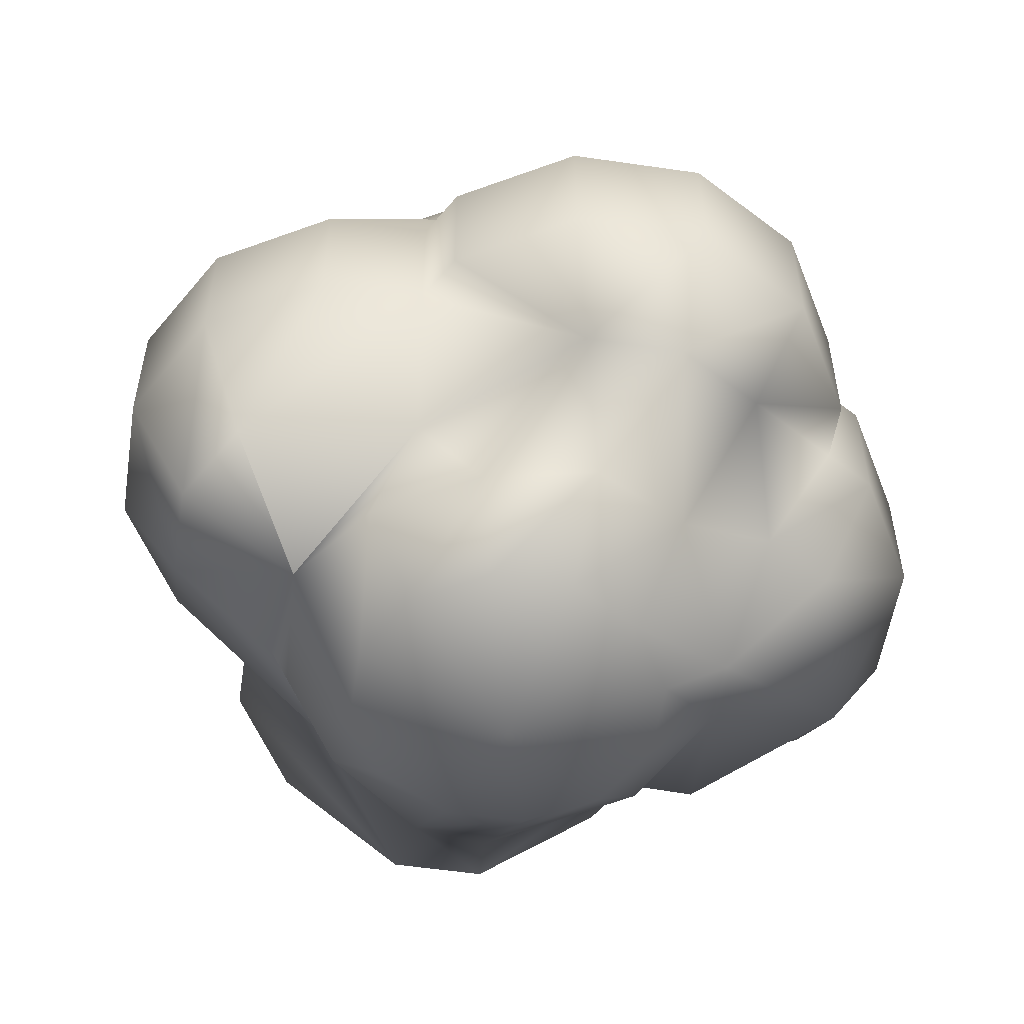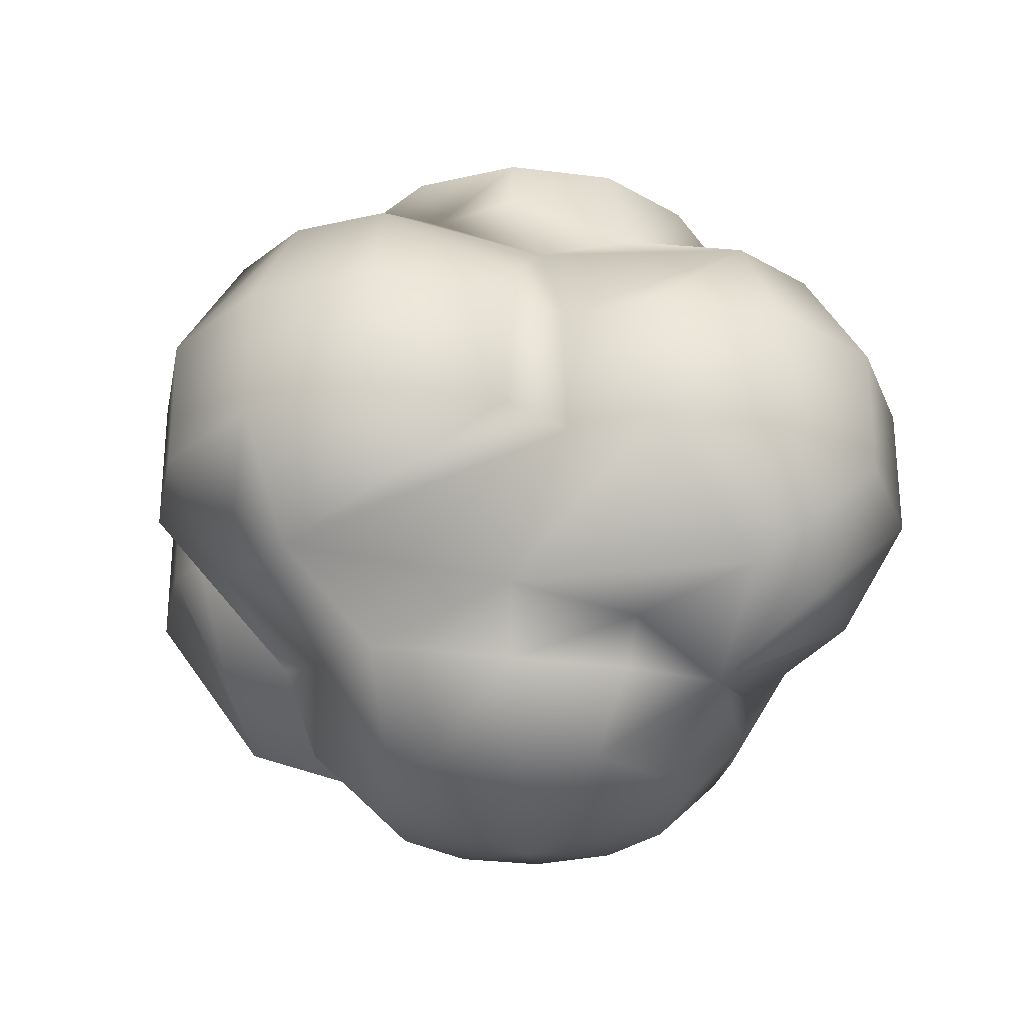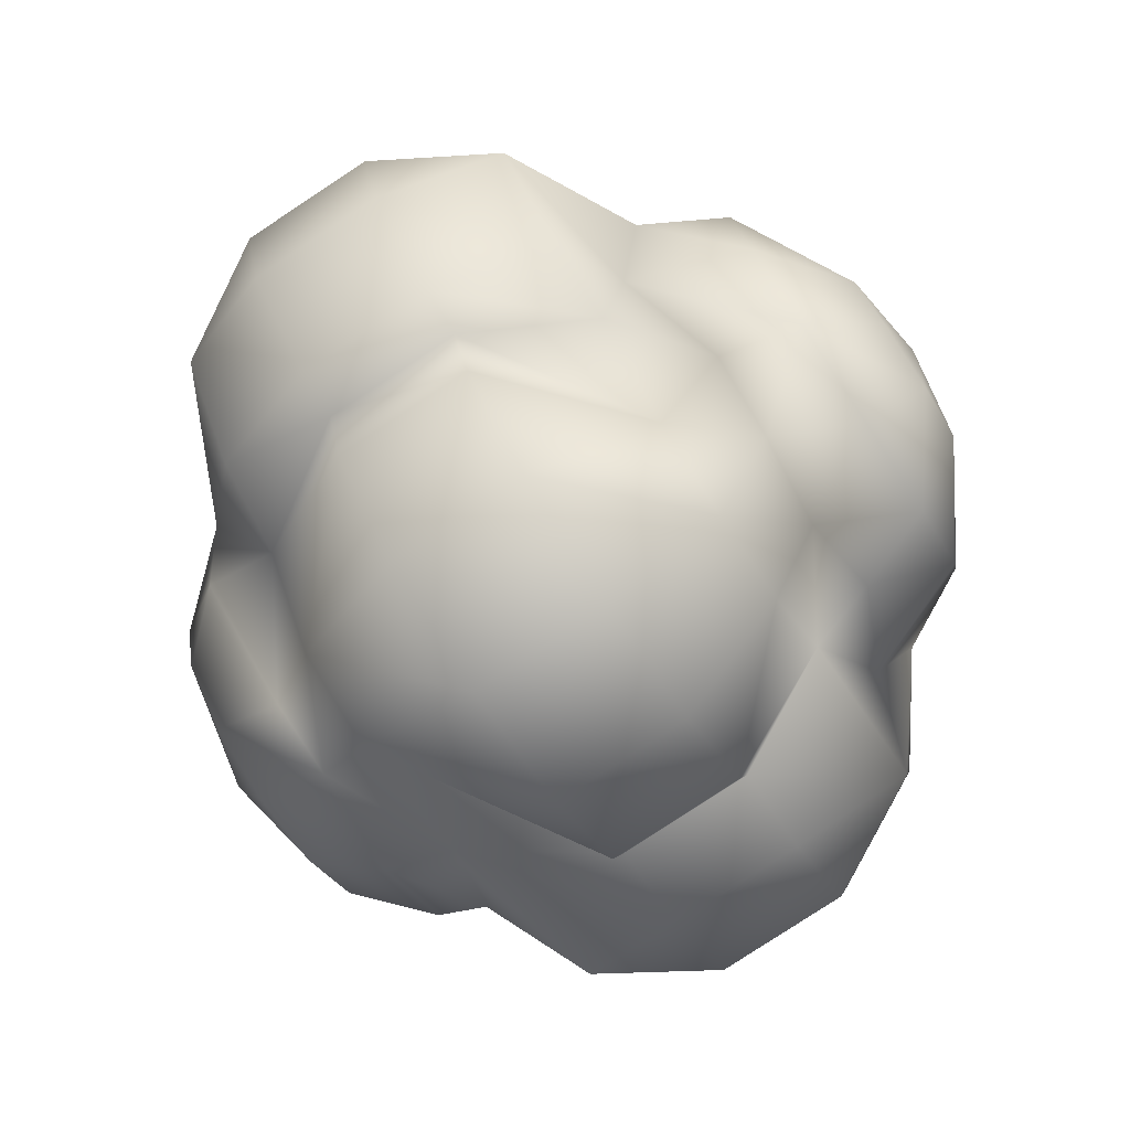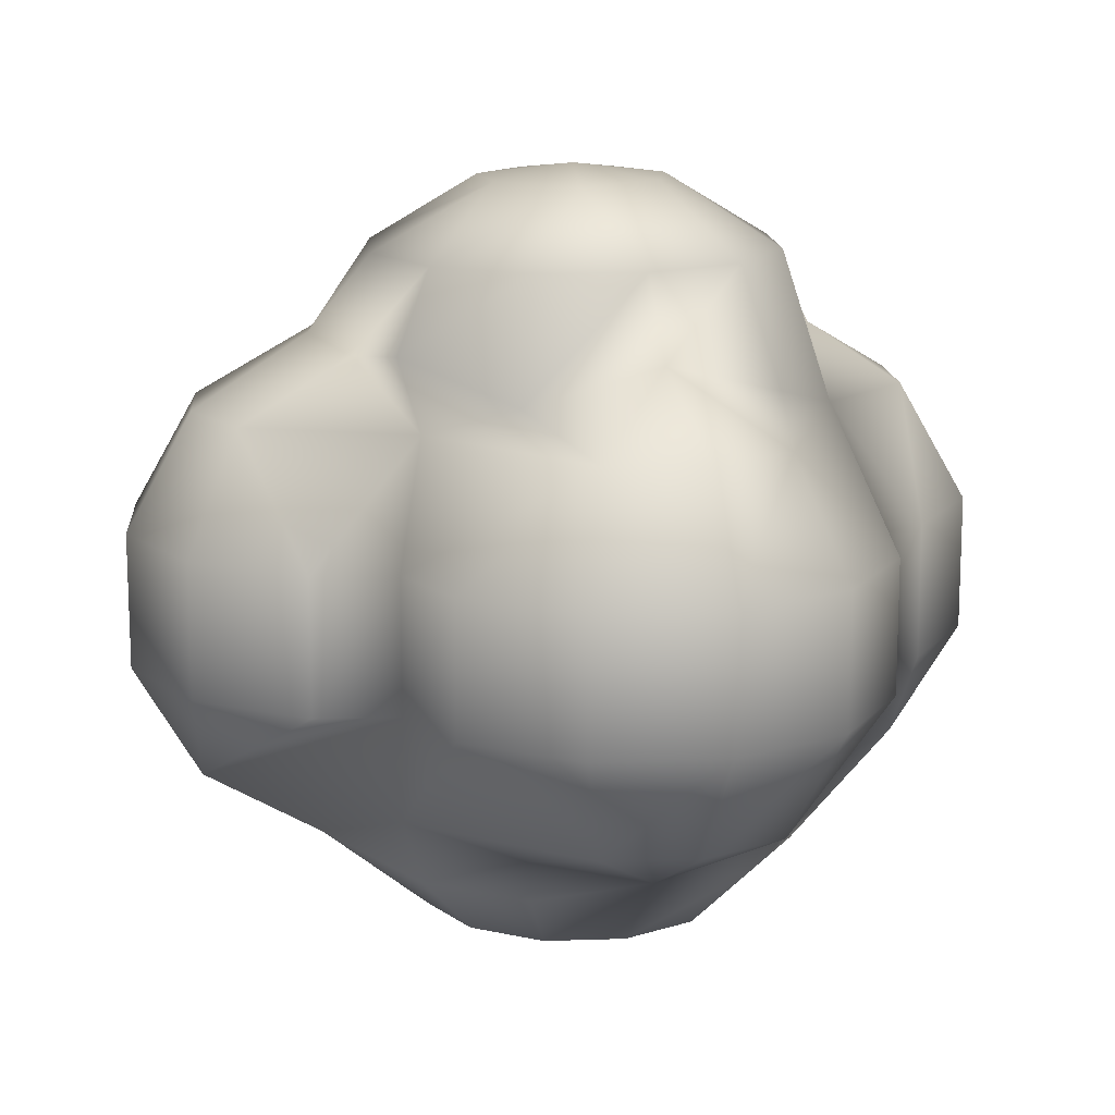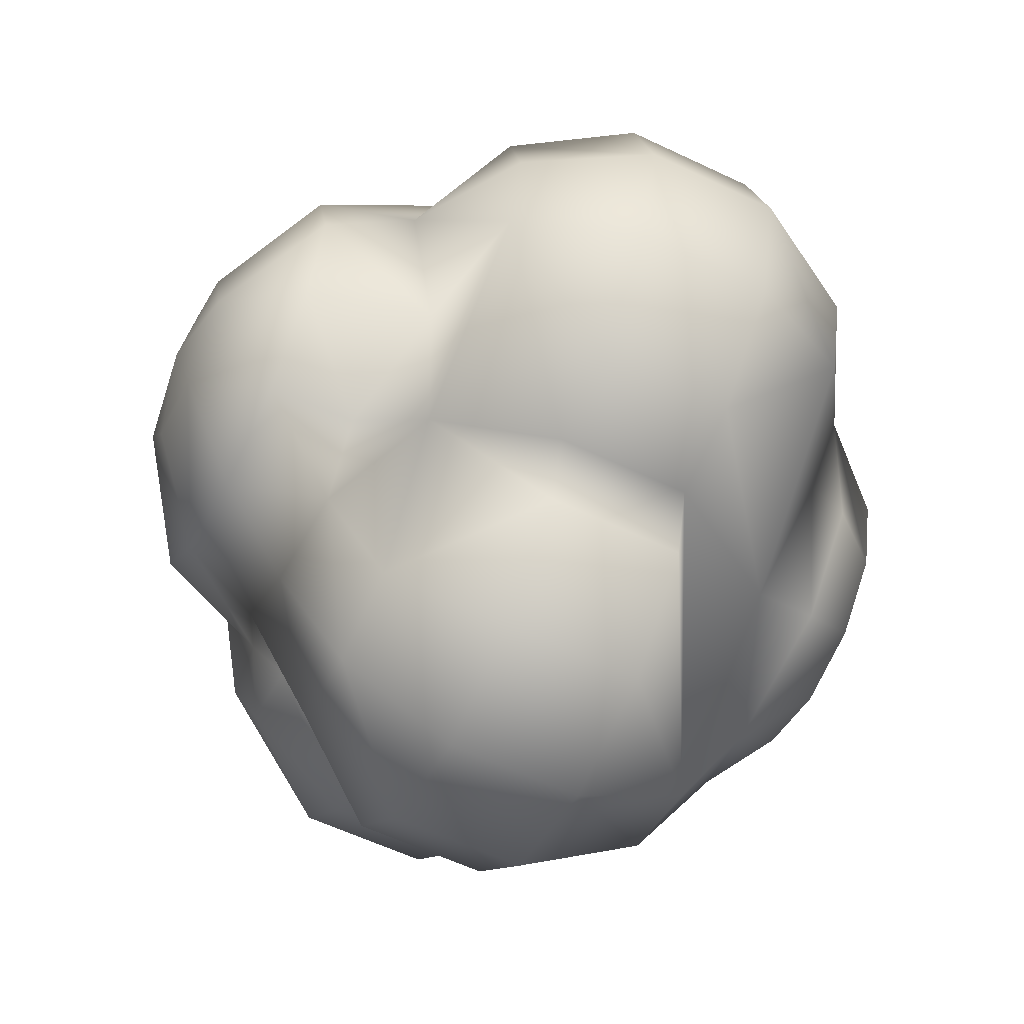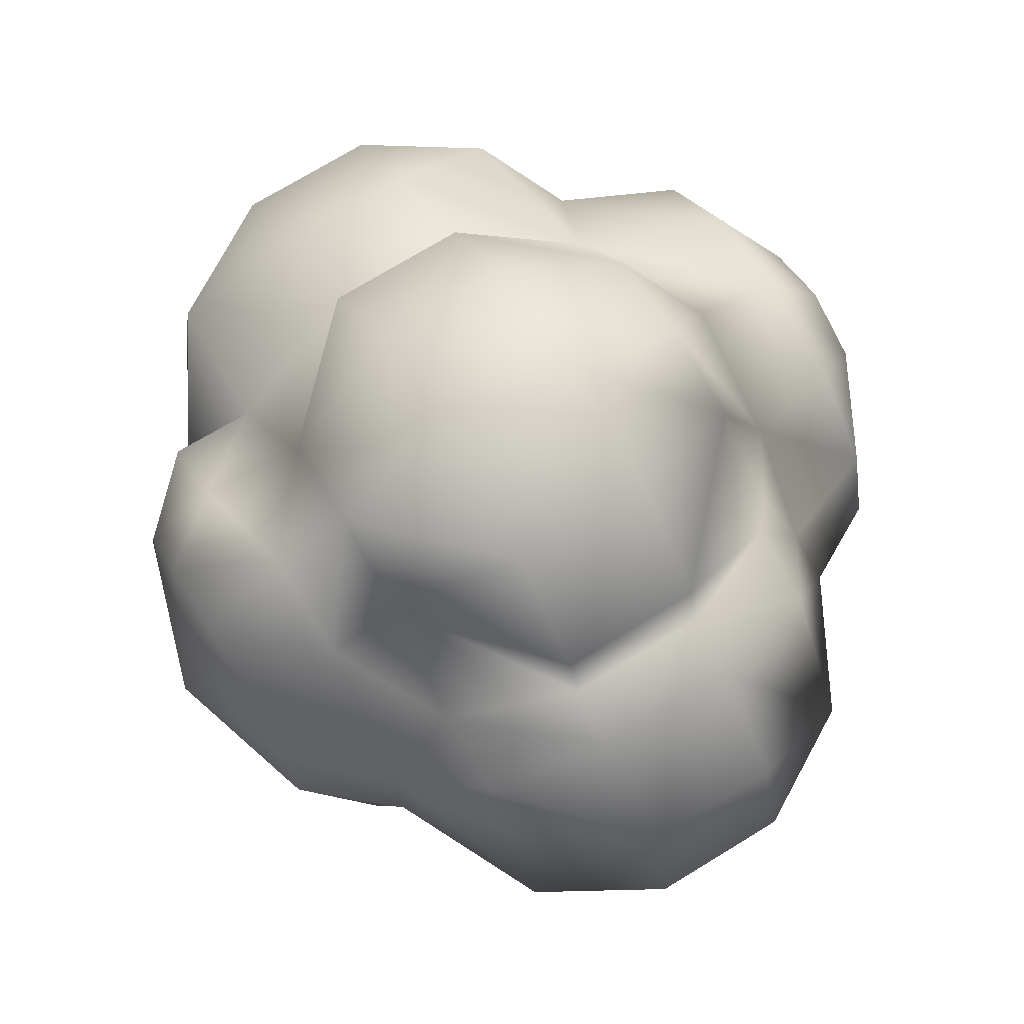
<metadata>
{"format":"obj","ext":"obj","renderer":"f3d","projection":"perspective","resolution":1024,"background":"white","views":[{"elev":-54.9,"azim":-23.8,"up":"+Y"},{"elev":-28.8,"azim":-145.9,"up":"+Y"},{"elev":-79.5,"azim":123.4,"up":"+Z"},{"elev":14.3,"azim":-109.2,"up":"+Y"},{"elev":-58.6,"azim":-116.3,"up":"+Z"},{"elev":73.3,"azim":58.6,"up":"+Z"}]}
</metadata>
<code>
g RunPuff
v -0.9303 -0.856 -1.124
v -1.392 -0.7071 -1.005
v -1.009 -0.9697 -0.6535
v -1.486 -0.7071 -0.6518
v -0.5993 -0.7721 -1.493
v -1.392 -0.7071 -0.2982
v -1.009 -0.9698 -0.6518
v -0.7793 -0.7407 0.0116
v -1.745 -0.2588 -0.6518
v -1.616 -0.2588 -1.135
v -1.262 -0.2588 -1.488
v -1.616 -0.2588 -0.1688
v -1.616 0.2588 -1.135
v -1.262 0.2588 -1.488
v -0.9194 -0.2588 -1.58
v -0.9194 0.2588 -1.58
v -1.262 -0.2588 0.1847
v -1.745 0.2588 -0.6518
v -1.392 0.7071 -1.005
v -0.7001 0.7071 -1.433
v -0.8897 -0.2588 0.2846
v -1.616 0.2588 -0.1688
v -1.262 0.2588 0.1847
v -1.486 0.7071 -0.6518
v -0.9673 0.832 -1.146
v -0.8897 0.2588 0.2846
v -1.392 0.7071 -0.2982
v -1.081 0.9736 -0.6535
v -0.6495 0.7148 0.1777
v -0.9669 0.8348 -0.1614
v 0.7692 -0.9819 -0.6313
v 1.339 -0.7071 -0.6313
v 0.9856 -0.7071 -1.244
v 0.6321 -0.7415 -1.294
v 1.115 -0.2588 -1.468
v 1.469 -0.2588 -1.114
v 0.9367 -0.2588 -1.516
v 1.115 0.2588 -1.468
v 1.469 0.2588 -1.114
v 0.9367 0.2588 -1.516
v 0.9856 0.7071 -1.244
v 1.339 0.7071 -0.6313
v 0.6851 0.7071 -1.324
v 0.7379 0.8332 -1.146
v 0.8456 0.9719 -0.6313
v 0.7692 -0.9819 -0.6313
v 0.6321 -0.7415 -1.294
v 0.6354 -1.039 -1.086
v 0.4896 -1.299 -0.6535
v 0.4086 -1.299 -0.9555
v 0.4086 -1.299 -0.3514
v 0.7122 -0.9659 -0.3939
v 0.1875 -1.299 -0.1302
v 0.2592 -0.9491 0.1497
v 0.691 -0.7071 0.06003
v -0.1146 -1.488 -0.6535
v -0.1146 -1.299 -0.04928
v -0.1383 -0.9585 0.2396
v -0.1146 -1.488 -0.6535
v -0.4167 -1.299 -0.1302
v -0.5476 -1.039 0.09654
v -0.1146 -1.488 -0.6535
v -0.6378 -1.299 -0.3514
v -0.8646 -1.039 -0.2204
v -0.7793 -0.7407 0.0116
v -1.009 -0.9697 -0.6535
v -1.009 -0.9698 -0.6518
v -0.1146 -1.488 -0.6535
v -0.7188 -1.299 -0.6535
v -0.6378 -1.299 -0.9555
v -0.8646 -1.039 -1.086
v -0.4167 -1.299 -1.177
v -0.5476 -1.039 -1.403
v -0.1146 -1.299 -1.258
v -0.08012 -0.9659 -1.665
v 0.1875 -1.299 -1.177
v 0.2095 -0.9659 -1.631
v 0.4086 -1.299 -0.9555
v 0.6354 -1.039 -1.086
v 0.6321 -0.7415 -1.294
v -0.5993 -0.7721 -1.493
v -0.1146 -1.488 -0.6535
v -0.9303 -0.856 -1.124
v -0.1146 -1.488 -0.6535
v -0.1146 -1.488 -0.6535
v -0.1146 -1.488 -0.6535
v -0.1146 -1.488 -0.6535
v -0.1146 -1.488 -0.6535
v -0.1146 -1.488 -0.6535
v -0.1146 -1.488 -0.6535
v 0.7122 -0.9659 -0.3939
v 0.9856 -0.7071 -0.0189
v 1.339 -0.7071 -0.6313
v 0.7692 -0.9819 -0.6313
v 0.691 -0.7071 0.06003
v 1.469 -0.2588 -0.1483
v 1.598 -0.2588 -0.6313
v 1.469 -0.2588 -1.114
v 1.115 -0.2588 0.2052
v 1.469 0.2588 -1.114
v 1.598 0.2588 -0.6313
v 0.8951 -0.2588 0.2642
v 1.469 0.2588 -0.1483
v 1.115 0.2588 0.2052
v 1.339 0.7071 -0.6313
v 0.8951 0.2588 0.2642
v 0.9856 0.7071 -0.0189
v 0.691 0.7071 0.06003
v 0.8456 0.9719 -0.6313
v 0.7339 0.8681 -0.1636
v 0.5821 0.803 0
v 0.6321 -0.7415 -1.294
v 0.3536 -0.7071 -2.019
v 0.2095 -0.9659 -1.631
v 0.8365 -0.2588 -1.889
v 0.9367 -0.2588 -1.516
v 0.8365 0.2588 -1.889
v 0.9367 0.2588 -1.516
v 0.3536 0.7071 -2.019
v 0.6851 0.7071 -1.324
v 0.3684 0.9736 -1.49
v 0.2592 -0.9491 0.1497
v 0.3536 -0.7071 0.6124
v 0.691 -0.7071 0.06003
v 0.8951 -0.2588 0.2642
v 0.8365 -0.2588 0.483
v -0 -0.7071 0.7071
v -0.1383 -0.9585 0.2396
v -0.3536 -0.7071 0.6124
v -0.5476 -1.039 0.09654
v -0.7793 -0.7407 0.0116
v 0.483 -0.2588 0.8365
v -0.8897 -0.2588 0.2846
v -0.8365 -0.2588 0.483
v -0 -0.2588 0.9659
v -0.483 -0.2588 0.8365
v 0.8951 0.2588 0.2642
v 0.8365 0.2588 0.483
v 0.483 0.2588 0.8365
v -0.8897 0.2588 0.2846
v -0.8365 0.2588 0.483
v -0 0.2588 0.9659
v -0.483 0.2588 0.8365
v 0.691 0.7071 0.06003
v 0.3536 0.7071 0.6124
v -0.6495 0.7148 0.1777
v -0.3536 0.7071 0.6124
v -0 0.7071 0.7071
v 0.5821 0.803 0
v 0.3734 0.8972 0.1918
v -0.1146 0.9285 0.3184
v 0.3536 -0.7071 -2.019
v 0.8365 -0.2588 -1.889
v 0.483 -0.2588 -2.243
v -0 -0.2588 -2.372
v -0 -0.7071 -2.114
v -0.08012 -0.9659 -1.665
v -0.5993 -0.7721 -1.493
v 0.2095 -0.9659 -1.631
v -0.9194 -0.2588 -1.58
v -0.8365 -0.2588 -1.889
v -0.483 -0.2588 -2.243
v 0.483 0.2588 -2.243
v 0.8365 0.2588 -1.889
v -0 0.2588 -2.372
v -0.9194 0.2588 -1.58
v -0.8365 0.2588 -1.889
v -0.483 0.2588 -2.243
v 0.3536 0.7071 -2.019
v -0 0.7071 -2.114
v -0.7001 0.7071 -1.433
v -0.3536 0.7071 -2.019
v 0.0647 0.9659 -1.648
v 0.3684 0.9736 -1.49
v -0.2947 0.9322 -1.577
v 0.3684 0.9736 -1.49
v 0.6851 0.7071 -1.324
v 0.7379 0.8332 -1.146
v 0.2821 1.279 -1.341
v 0.5726 1.279 -1.05
v 0.0647 0.9659 -1.648
v 0.06936 1.535 -0.9757
v 0.2287 1.535 -0.7491
v -0.2066 1.535 -1
v -0.1146 1.279 -1.447
v -0.5113 1.279 -1.341
v -0.2947 0.9322 -1.577
v -0.5976 0.9736 -1.49
v -0.7001 0.7071 -1.433
v -0.9673 0.832 -1.146
v -0.8017 1.279 -1.05
v -0.9081 1.279 -0.6535
v -1.081 0.9736 -0.6535
v -0.4579 1.535 -0.7491
v -0.1146 1.583 -0.6571
v -0.8017 1.279 -0.2567
v -0.9669 0.8348 -0.1614
v -0.5113 1.279 0.03369
v -0.6495 0.7148 0.1777
v -0.1146 1.279 0.14
v -0.1146 0.9285 0.3184
v 0.2821 1.279 0.03369
v 0.3734 0.8972 0.1918
v 0.5726 1.279 -0.2567
v 0.7339 0.8681 -0.1636
v 0.6789 1.279 -0.6535
v 0.8456 0.9719 -0.6313
v 0.5726 1.279 -1.05
v 0.7379 0.8332 -1.146
v 0.2287 1.535 -0.7491
v 0.1367 1.535 -0.4058
v -0.1146 1.535 -0.2892
v -0.3659 1.535 -0.4058
v -0.1146 1.583 -0.6571
v -0.1146 1.583 -0.6571
v -0.1146 1.583 -0.6571
v 0.5821 0.803 0
v -0.1146 1.583 -0.6571
v -0.1146 1.583 -0.6571
v -0.1146 1.583 -0.6571
g RunPuff_0
f 3 2 1
f 4 2 3
f 1 2 5
f 6 4 3
f 7 6 3
f 8 6 7
f 4 9 2
f 9 10 2
f 10 11 2
f 2 11 5
f 12 9 4
f 6 12 4
f 10 13 11
f 13 14 11
f 11 14 15
f 11 15 5
f 14 16 15
f 17 12 6
f 18 13 10
f 9 18 10
f 14 19 16
f 13 19 14
f 19 20 16
f 21 17 6
f 8 21 6
f 22 18 9
f 12 22 9
f 23 22 12
f 17 23 12
f 24 19 13
f 18 24 13
f 19 25 20
f 26 23 17
f 21 26 17
f 27 24 18
f 22 27 18
f 23 27 22
f 19 28 25
f 24 28 19
f 27 28 24
f 29 27 23
f 26 29 23
f 30 28 27
f 29 30 27
f 33 32 31
f 34 33 31
f 33 35 32
f 35 36 32
f 37 35 33
f 34 37 33
f 35 38 36
f 38 39 36
f 40 38 35
f 37 40 35
f 38 41 39
f 41 42 39
f 43 41 38
f 40 43 38
f 41 44 42
f 43 44 41
f 44 45 42
f 48 47 46
f 46 49 48
f 49 50 48
f 51 49 46
f 52 51 46
f 53 51 52
f 54 53 52
f 52 55 54
f 49 56 50
f 57 53 54
f 58 57 54
f 51 59 49
f 60 57 58
f 61 60 58
f 53 62 51
f 63 60 61
f 64 63 61
f 64 61 65
f 64 65 66
f 65 67 66
f 57 68 53
f 69 63 64
f 66 69 64
f 70 69 66
f 71 70 66
f 72 70 71
f 73 72 71
f 74 72 73
f 75 74 73
f 76 74 75
f 77 76 75
f 78 76 77
f 79 78 77
f 79 77 80
f 73 81 75
f 78 82 76
f 83 81 73
f 71 83 73
f 76 84 74
f 66 83 71
f 74 85 72
f 72 86 70
f 70 87 69
f 69 88 63
f 63 89 60
f 60 90 57
f 93 92 91
f 94 93 91
f 92 95 91
f 93 96 92
f 97 96 93
f 98 97 93
f 96 99 92
f 92 99 95
f 98 100 97
f 100 101 97
f 97 101 96
f 99 102 95
f 101 103 96
f 96 103 99
f 103 104 99
f 99 104 102
f 100 105 101
f 101 105 103
f 103 105 104
f 104 106 102
f 105 107 104
f 104 107 106
f 107 108 106
f 105 109 107
f 109 110 107
f 108 107 110
f 111 108 110
f 114 113 112
f 113 115 112
f 115 116 112
f 115 117 116
f 117 118 116
f 117 119 118
f 119 120 118
f 119 121 120
f 124 123 122
f 124 125 123
f 125 126 123
f 123 127 122
f 122 127 128
f 127 129 128
f 128 129 130
f 129 131 130
f 126 132 123
f 123 132 127
f 131 129 133
f 129 134 133
f 127 135 129
f 132 135 127
f 135 136 129
f 136 134 129
f 125 137 126
f 137 138 126
f 126 138 132
f 138 139 132
f 132 139 135
f 133 134 140
f 134 141 140
f 135 142 136
f 139 142 135
f 142 143 136
f 143 141 134
f 136 143 134
f 137 144 138
f 144 145 138
f 138 145 139
f 139 145 142
f 140 141 146
f 141 147 146
f 143 147 141
f 148 147 143
f 142 148 143
f 145 148 142
f 144 149 145
f 149 150 145
f 145 150 148
f 148 151 147
f 150 151 148
f 151 146 147
f 154 153 152
f 155 154 152
f 156 155 152
f 157 156 152
f 158 156 157
f 159 157 152
f 158 160 156
f 160 161 156
f 162 155 156
f 161 162 156
f 154 163 153
f 163 164 153
f 165 163 154
f 155 165 154
f 160 166 161
f 166 167 161
f 161 167 162
f 168 165 155
f 162 168 155
f 167 168 162
f 163 169 164
f 170 169 163
f 165 170 163
f 166 171 167
f 171 172 167
f 172 170 165
f 168 172 165
f 167 172 168
f 170 173 169
f 173 174 169
f 171 175 172
f 175 173 170
f 172 175 170
f 178 177 176
f 176 179 178
f 179 180 178
f 181 179 176
f 179 182 180
f 182 183 180
f 184 182 179
f 185 184 179
f 181 185 179
f 186 184 185
f 186 185 187
f 181 187 185
f 188 186 187
f 188 187 189
f 188 189 190
f 191 186 188
f 190 191 188
f 192 191 190
f 193 192 190
f 194 184 186
f 191 194 186
f 192 194 191
f 182 195 183
f 196 192 193
f 197 196 193
f 198 196 197
f 199 198 197
f 200 198 199
f 201 200 199
f 202 200 201
f 203 202 201
f 204 202 203
f 205 204 203
f 206 204 205
f 207 206 205
f 208 206 207
f 209 208 207
f 208 210 206
f 206 210 204
f 210 211 204
f 204 211 202
f 202 211 200
f 211 212 200
f 200 212 198
f 212 213 198
f 210 214 211
f 211 215 212
f 212 216 213
f 205 203 217
f 198 213 196
f 196 213 192
f 213 194 192
f 213 218 194
f 194 219 184
f 184 220 182

</code>
